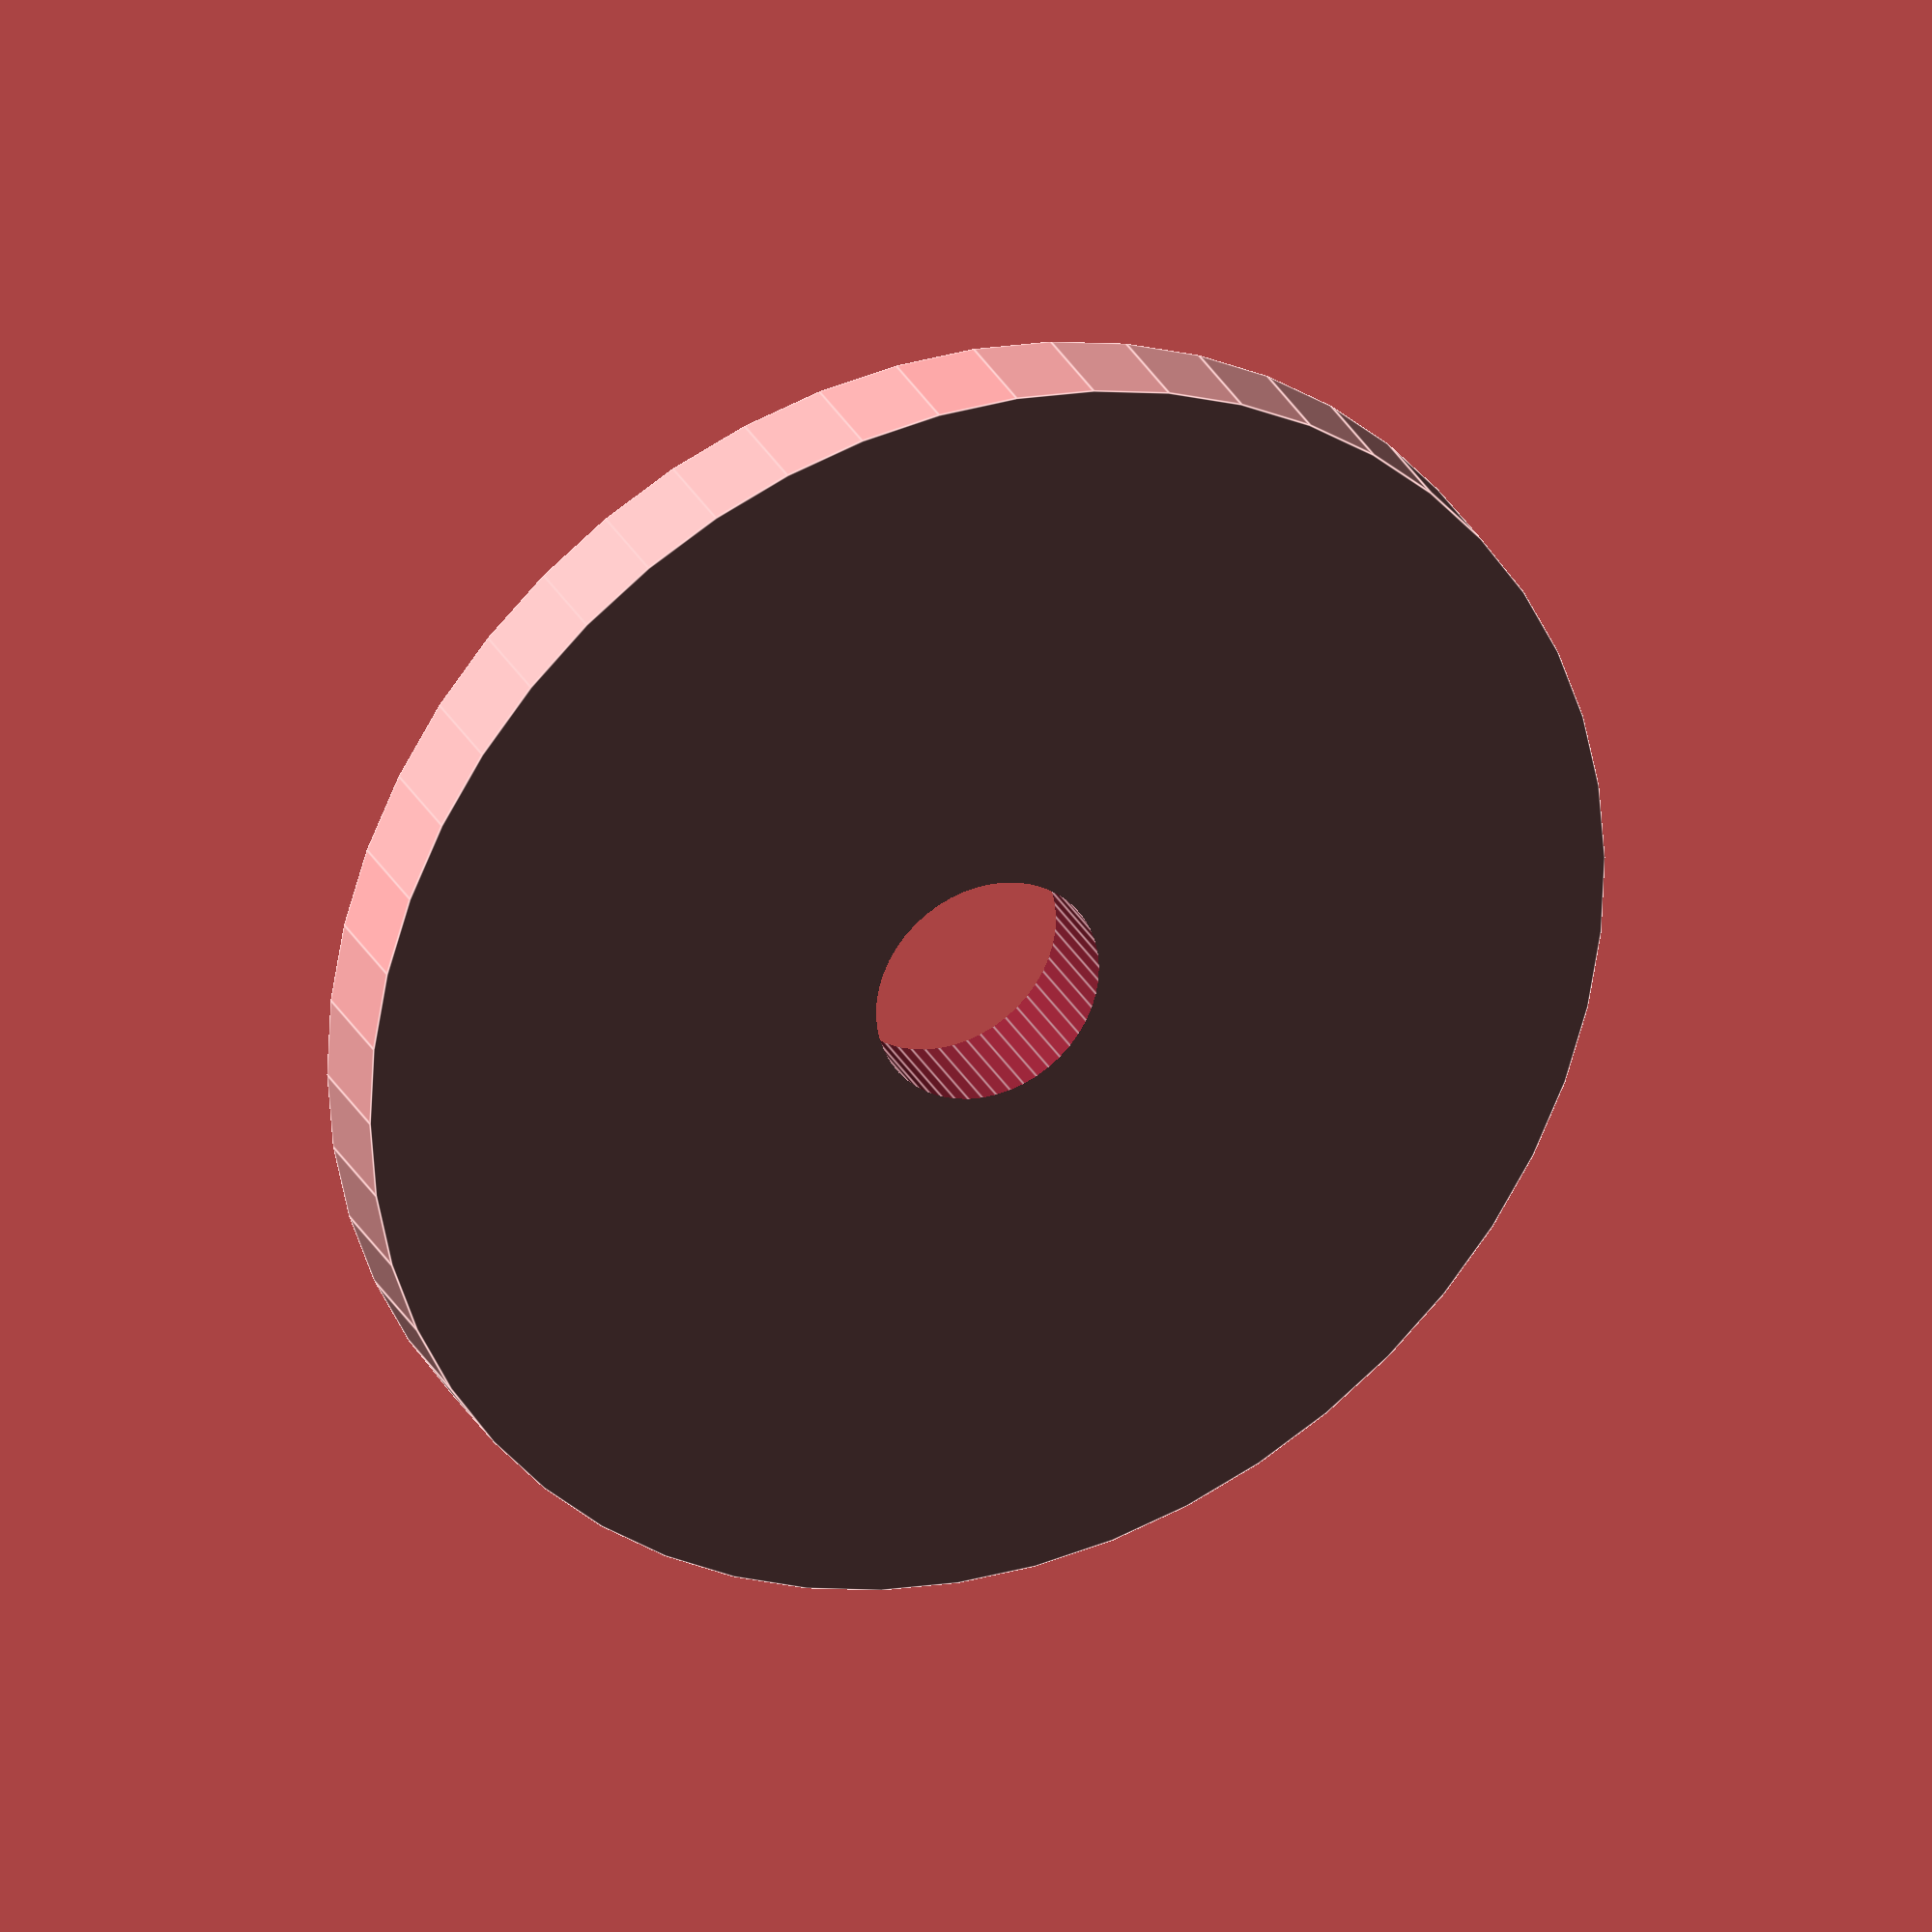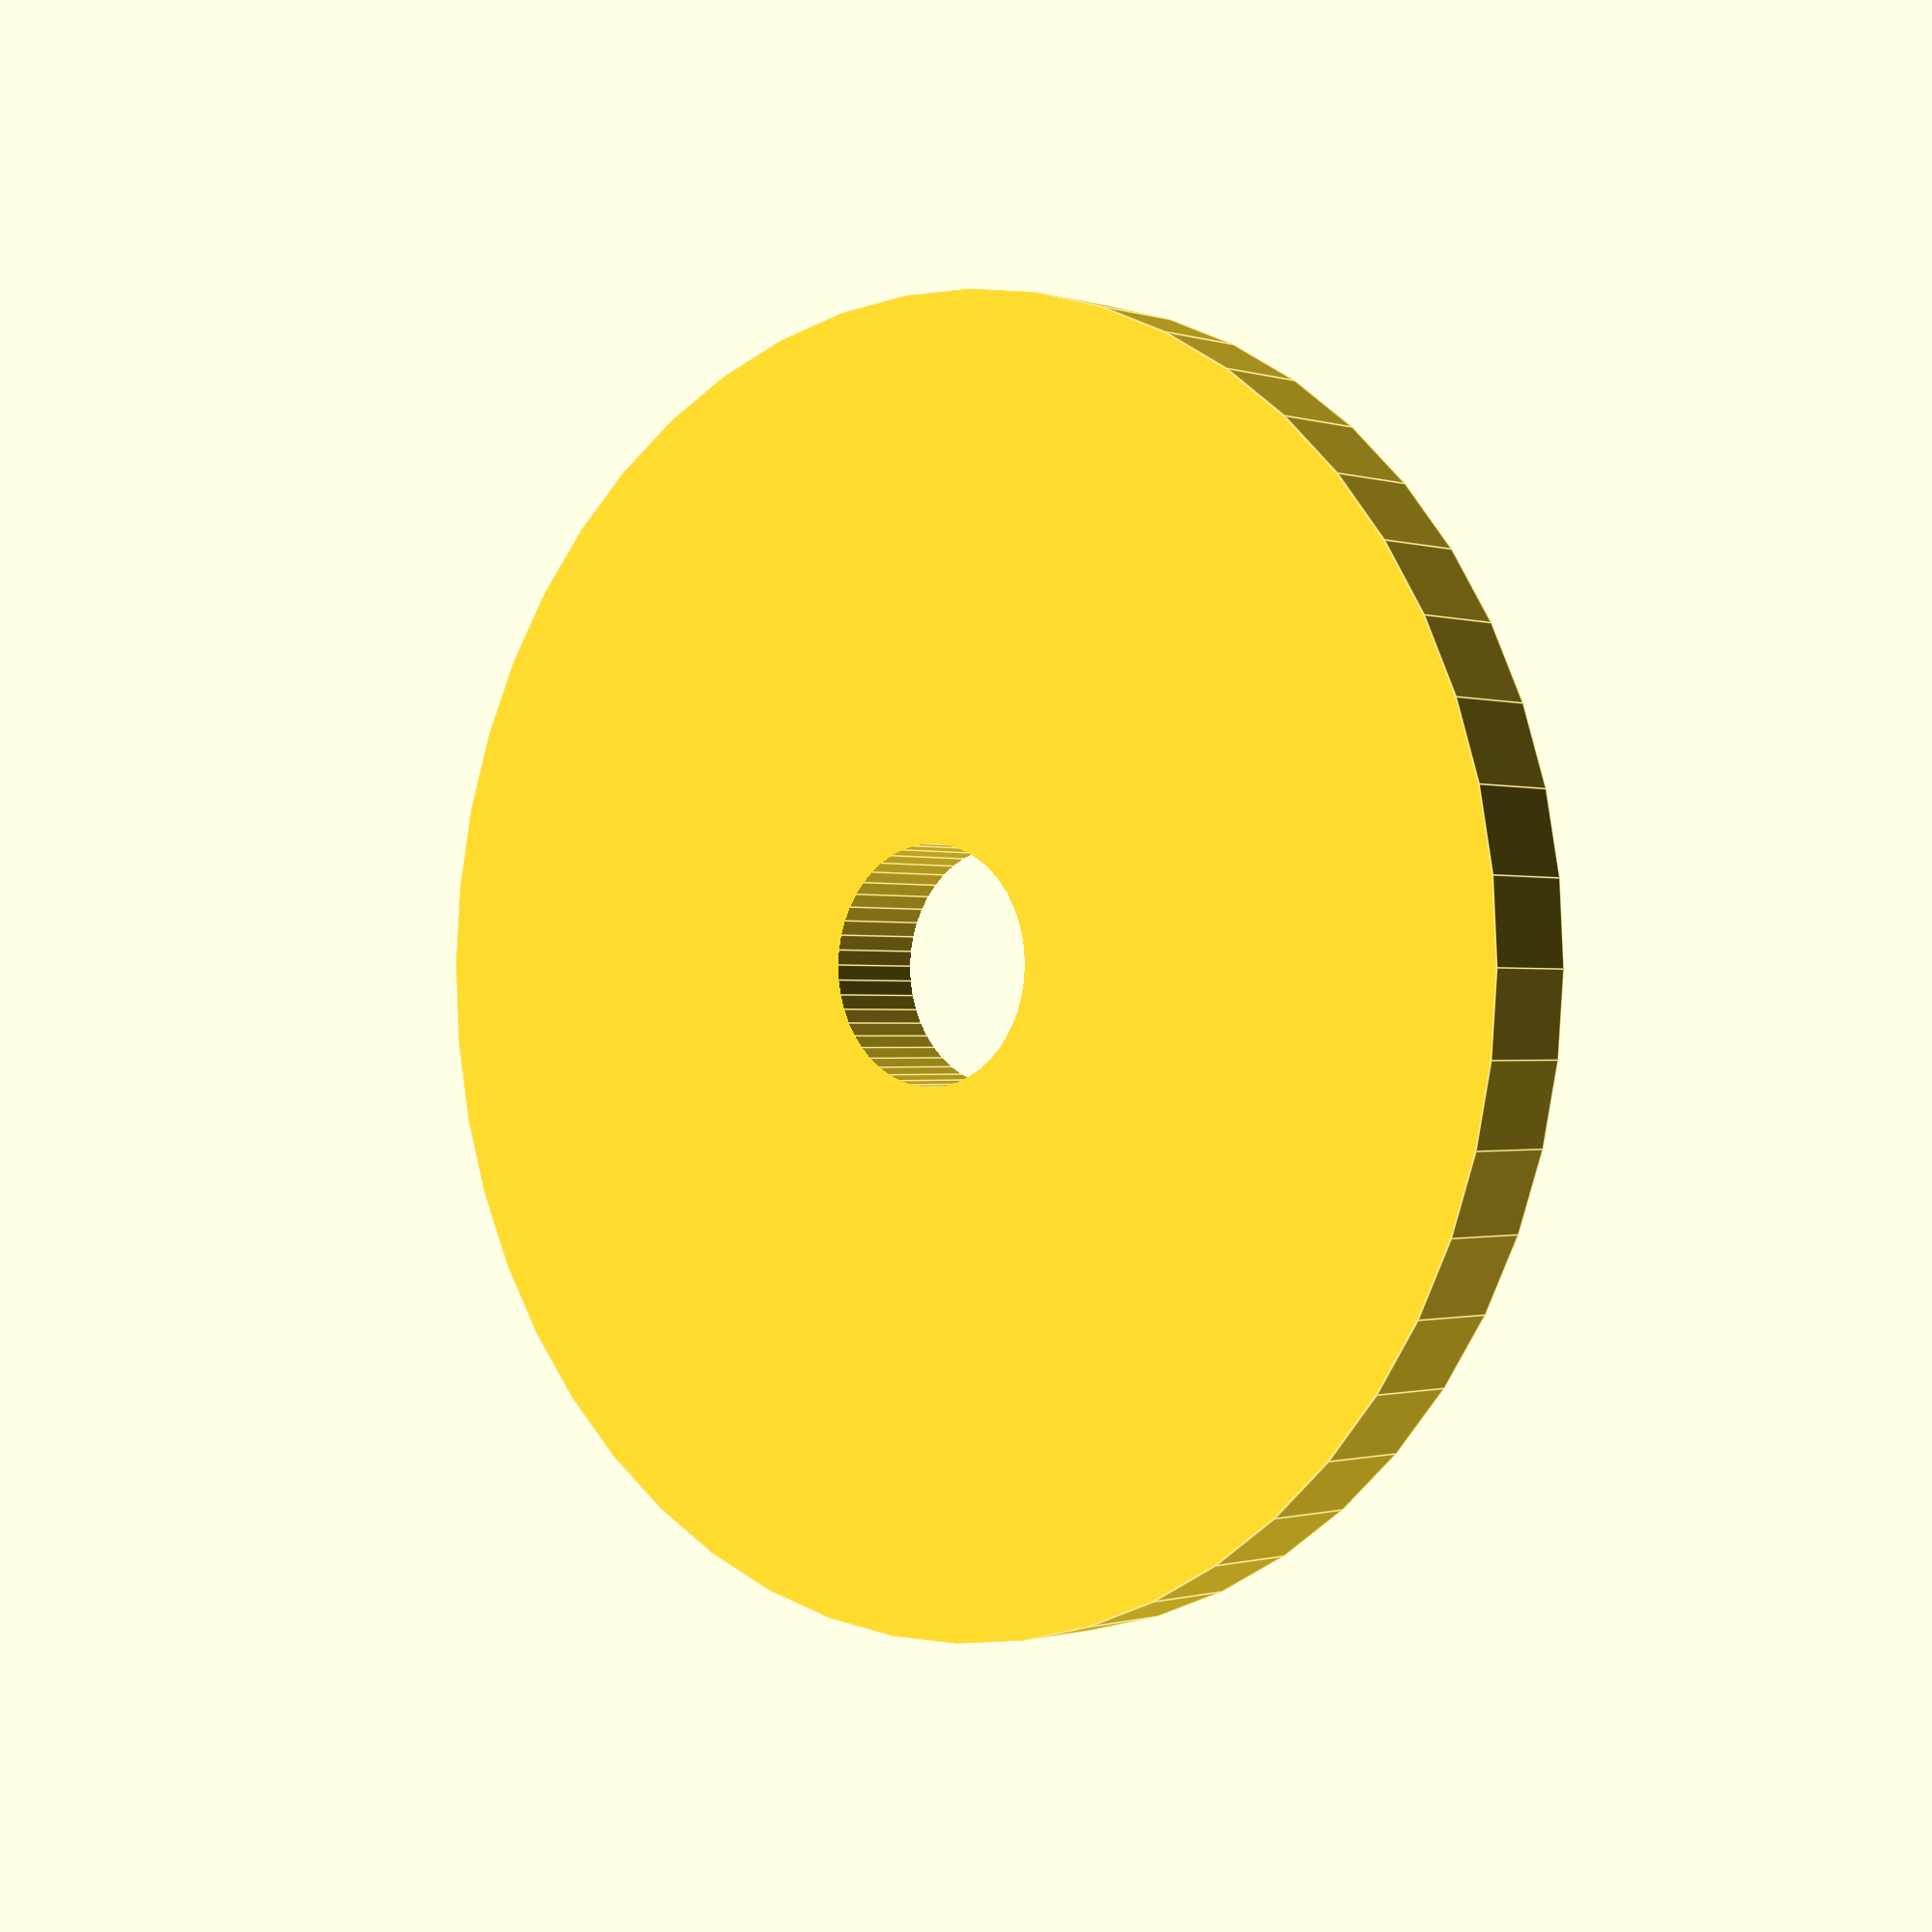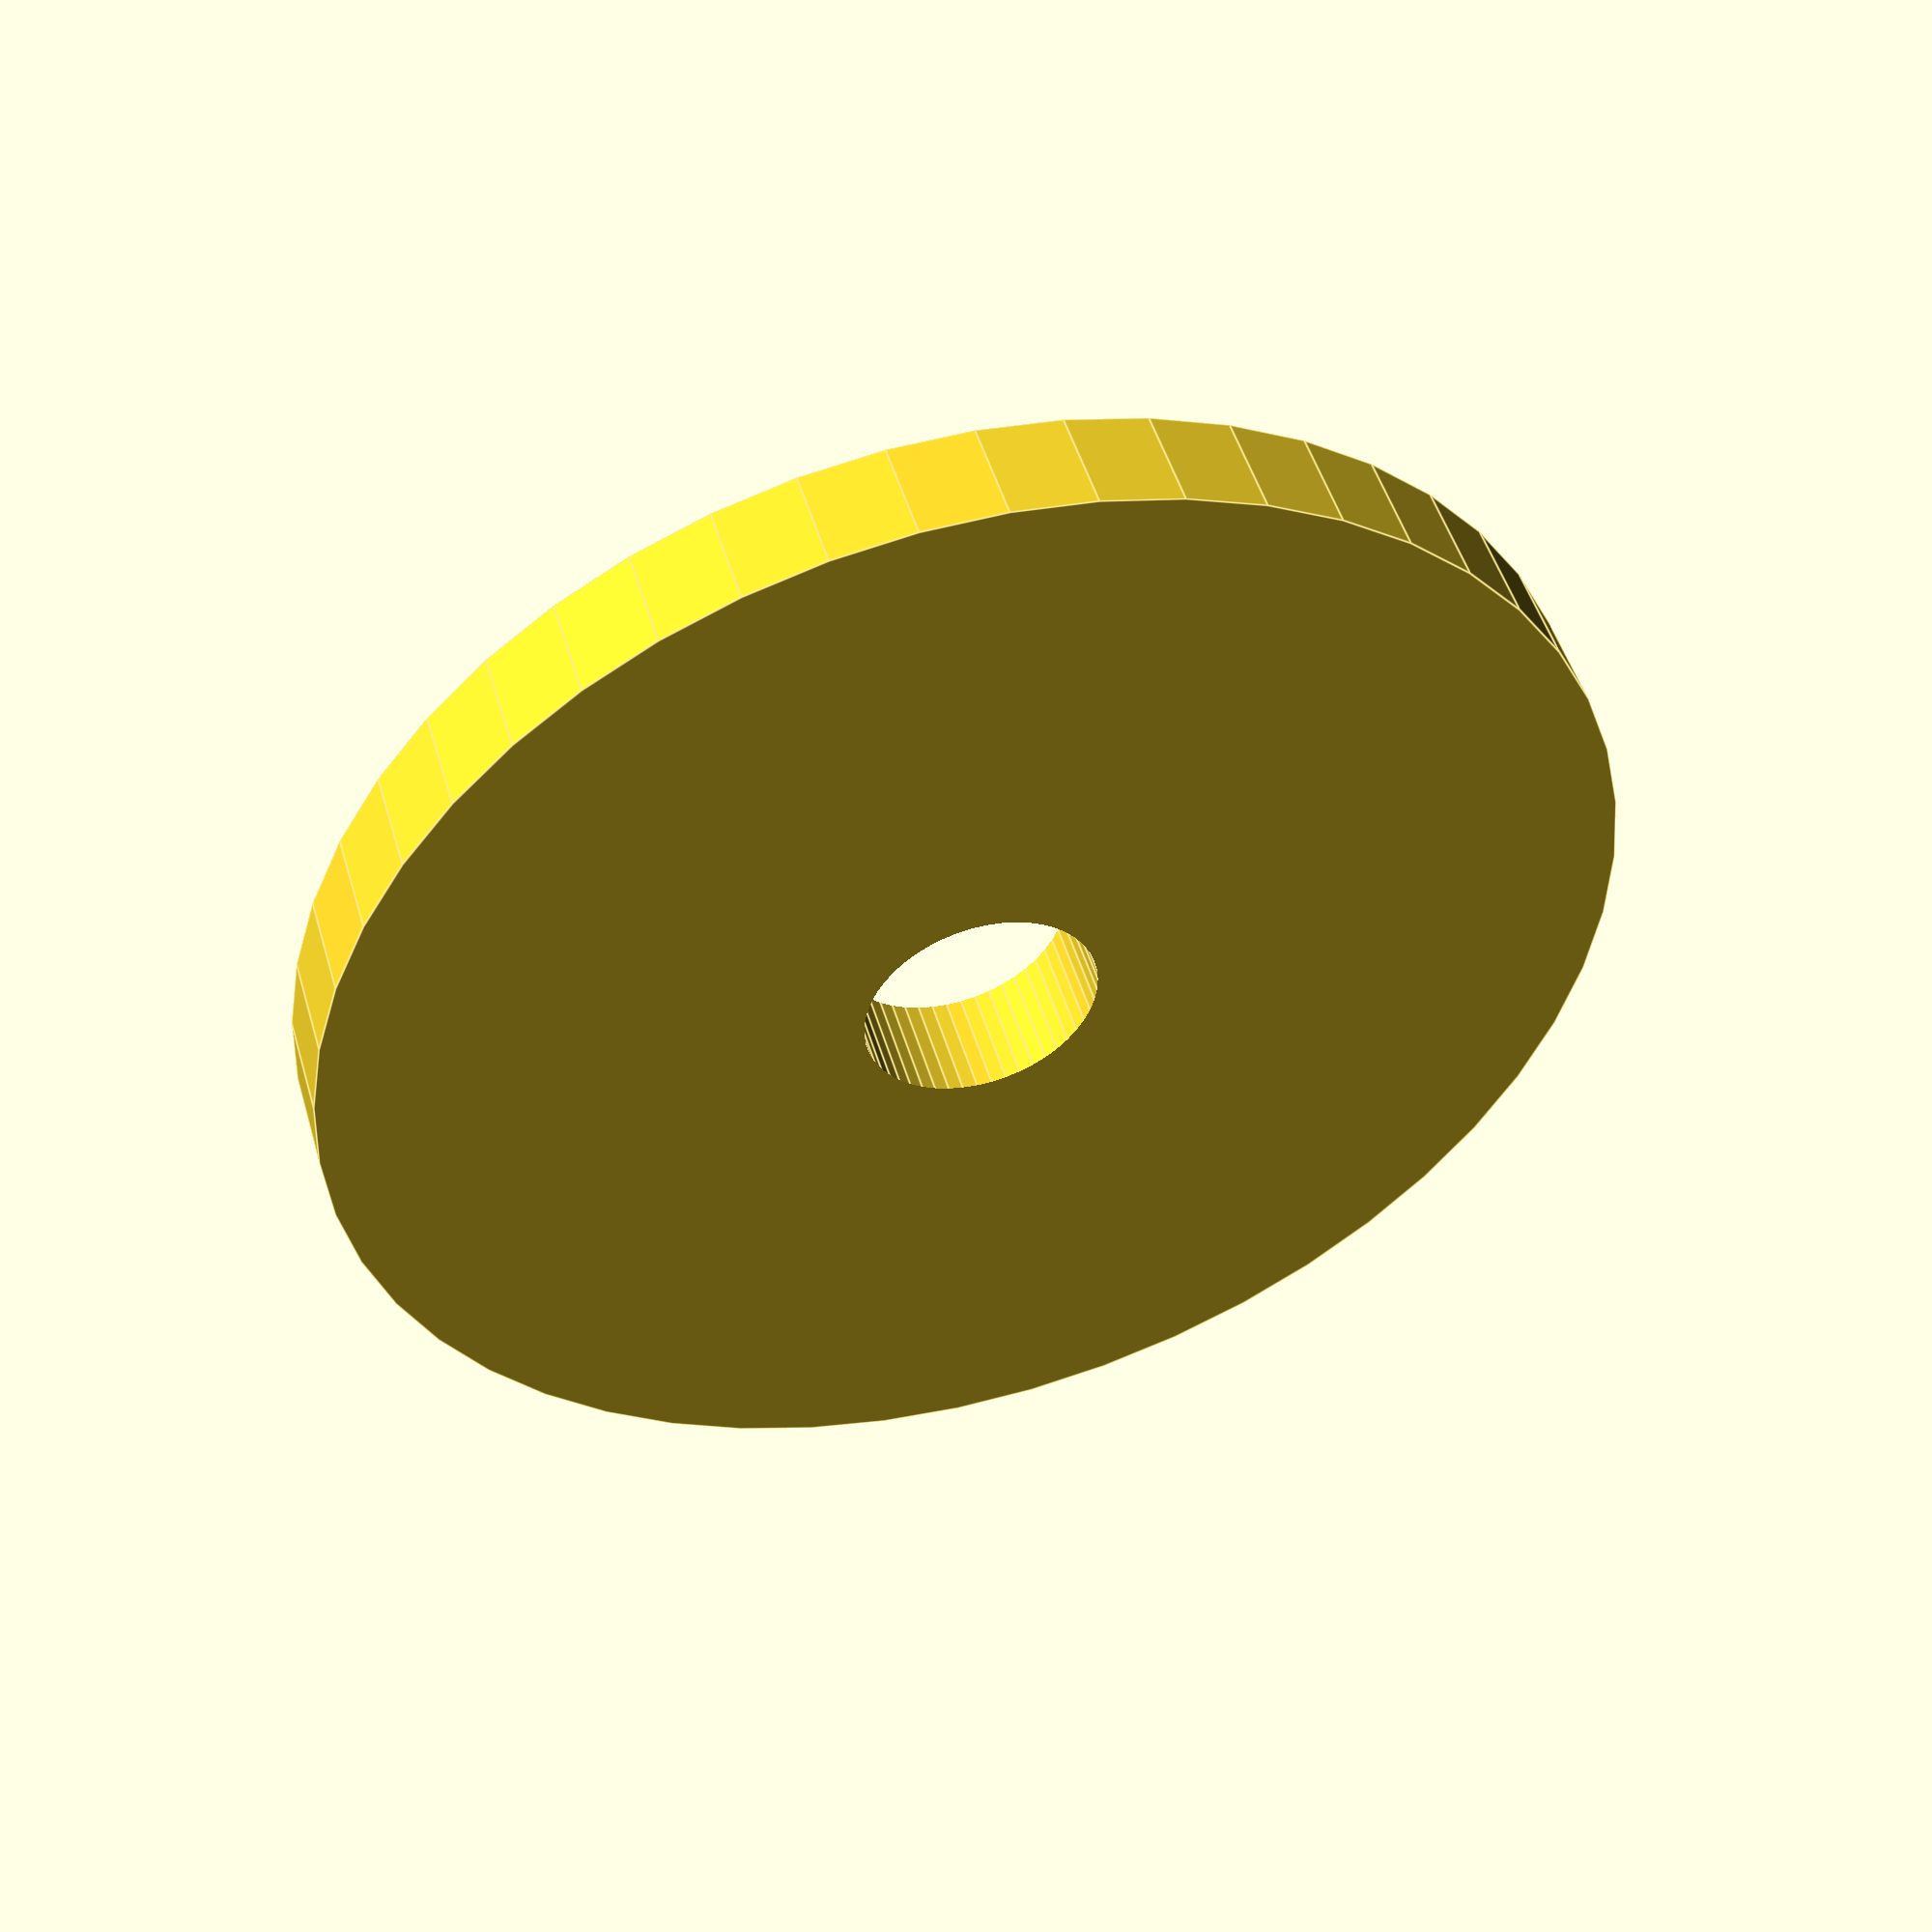
<openscad>
$fn = 50;


difference() {
	union() {
		translate(v = [0, 0, -1.5000000000]) {
			cylinder(h = 3, r = 18.0000000000);
		}
	}
	union() {
		translate(v = [0, 0, -100.0000000000]) {
			cylinder(h = 200, r = 3.2500000000);
		}
	}
}
</openscad>
<views>
elev=151.3 azim=310.5 roll=22.7 proj=o view=edges
elev=180.8 azim=310.3 roll=140.3 proj=p view=edges
elev=131.0 azim=84.9 roll=196.1 proj=p view=edges
</views>
